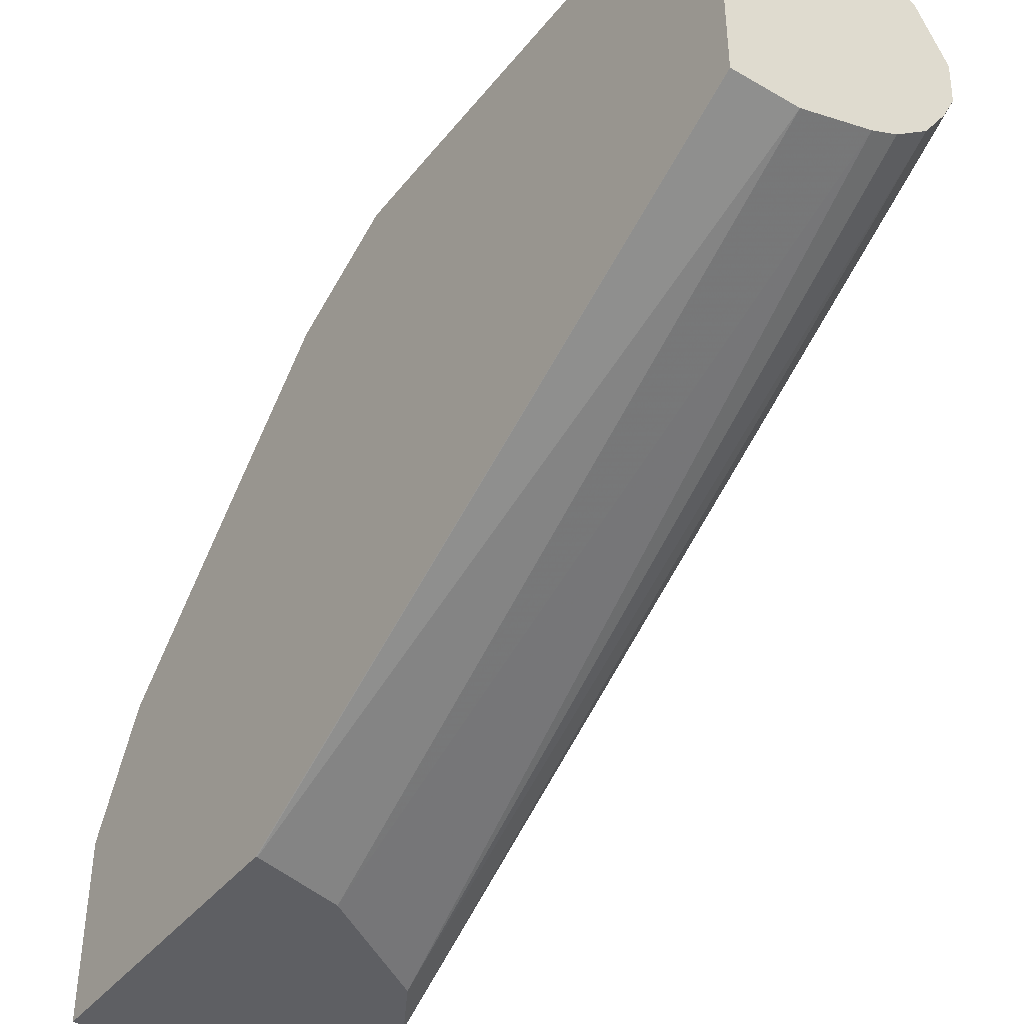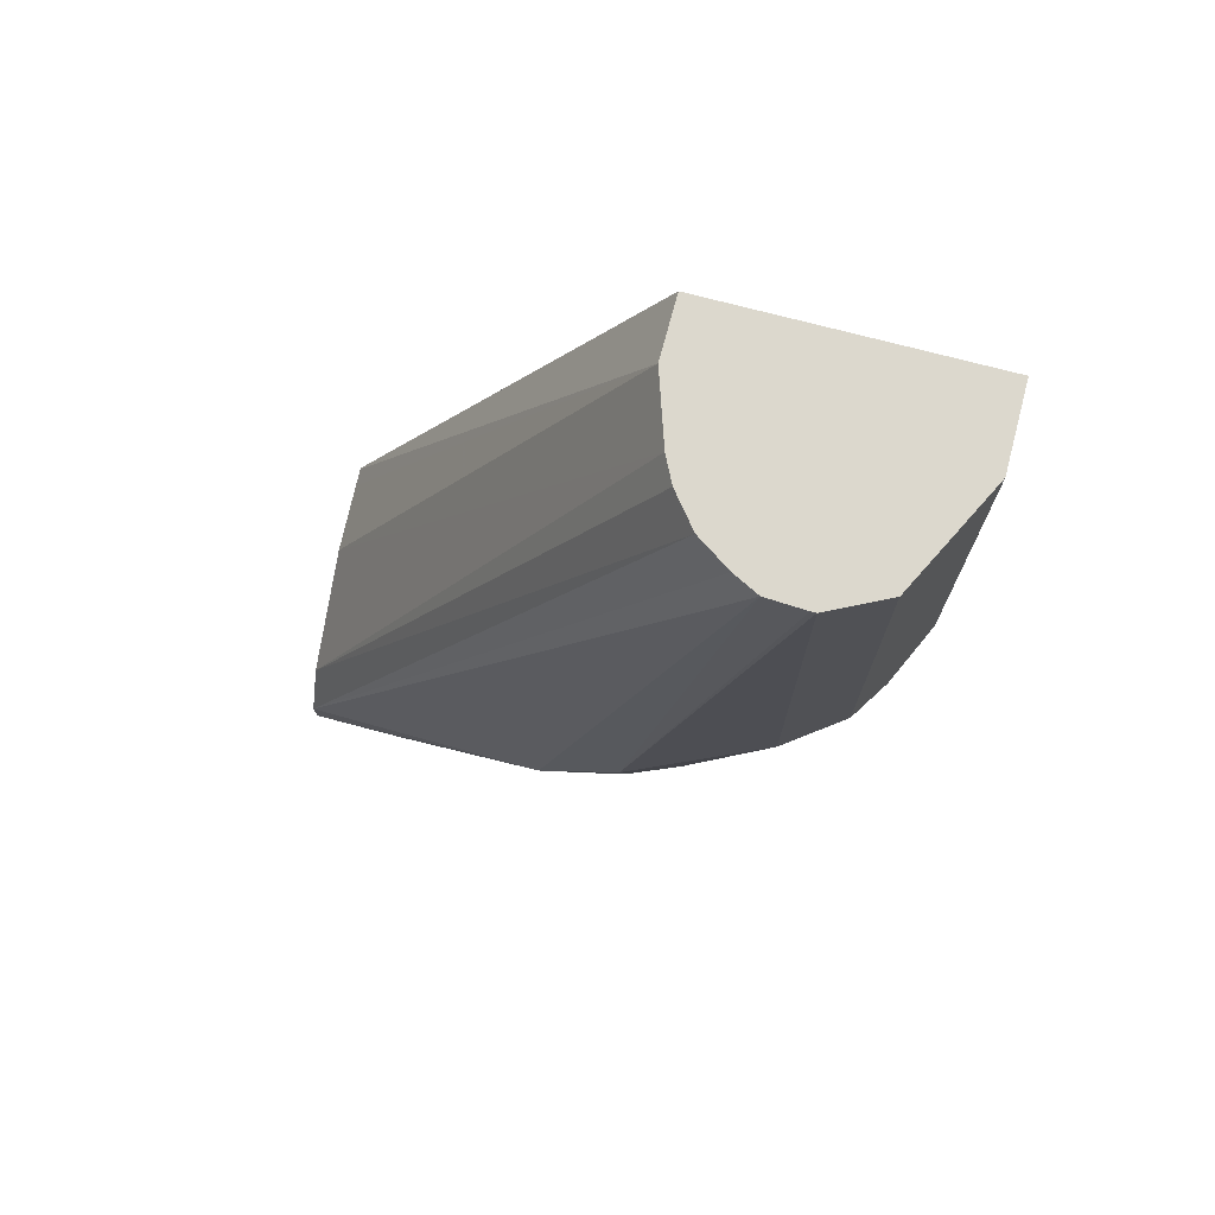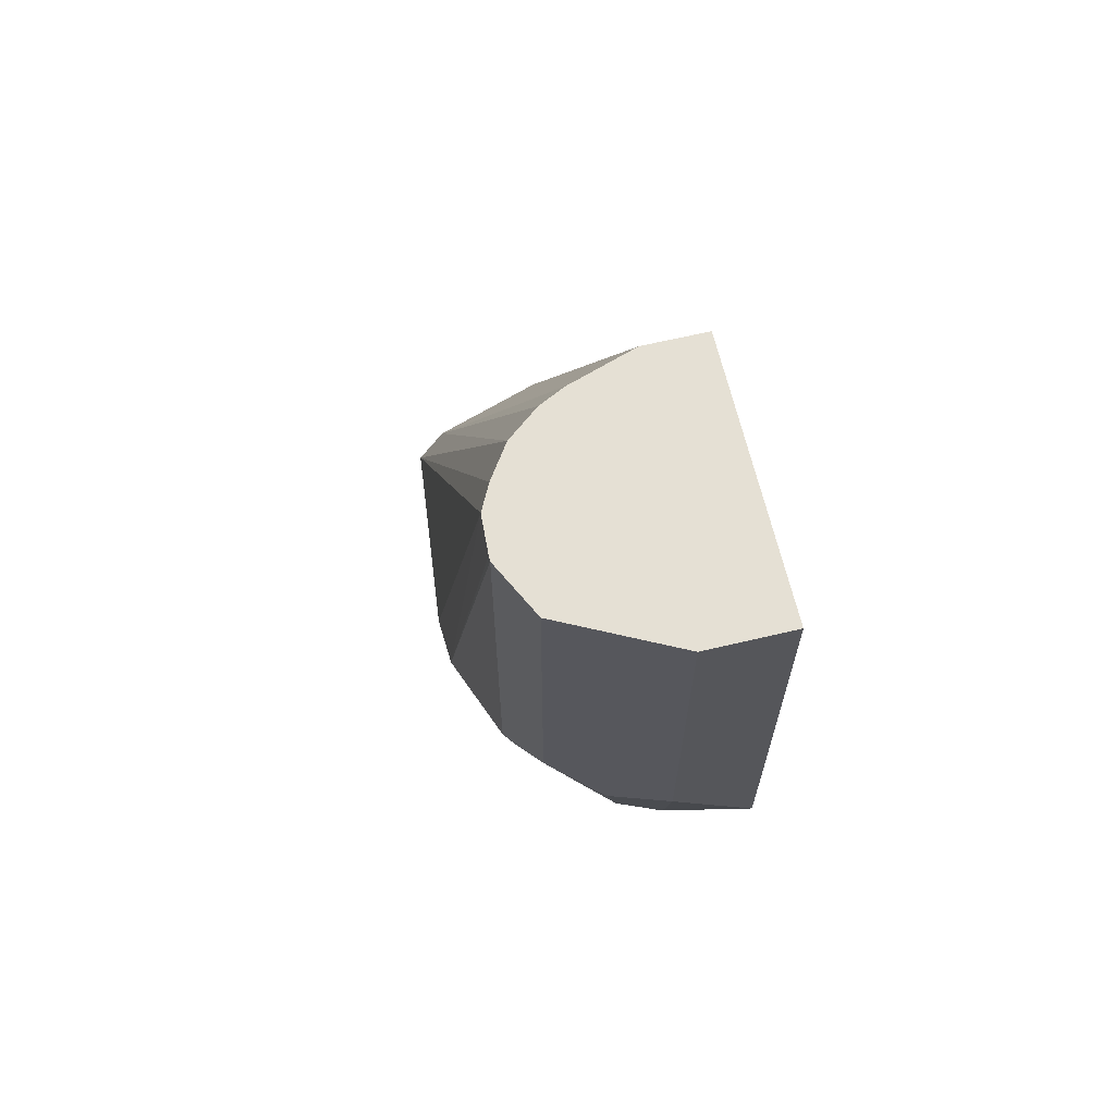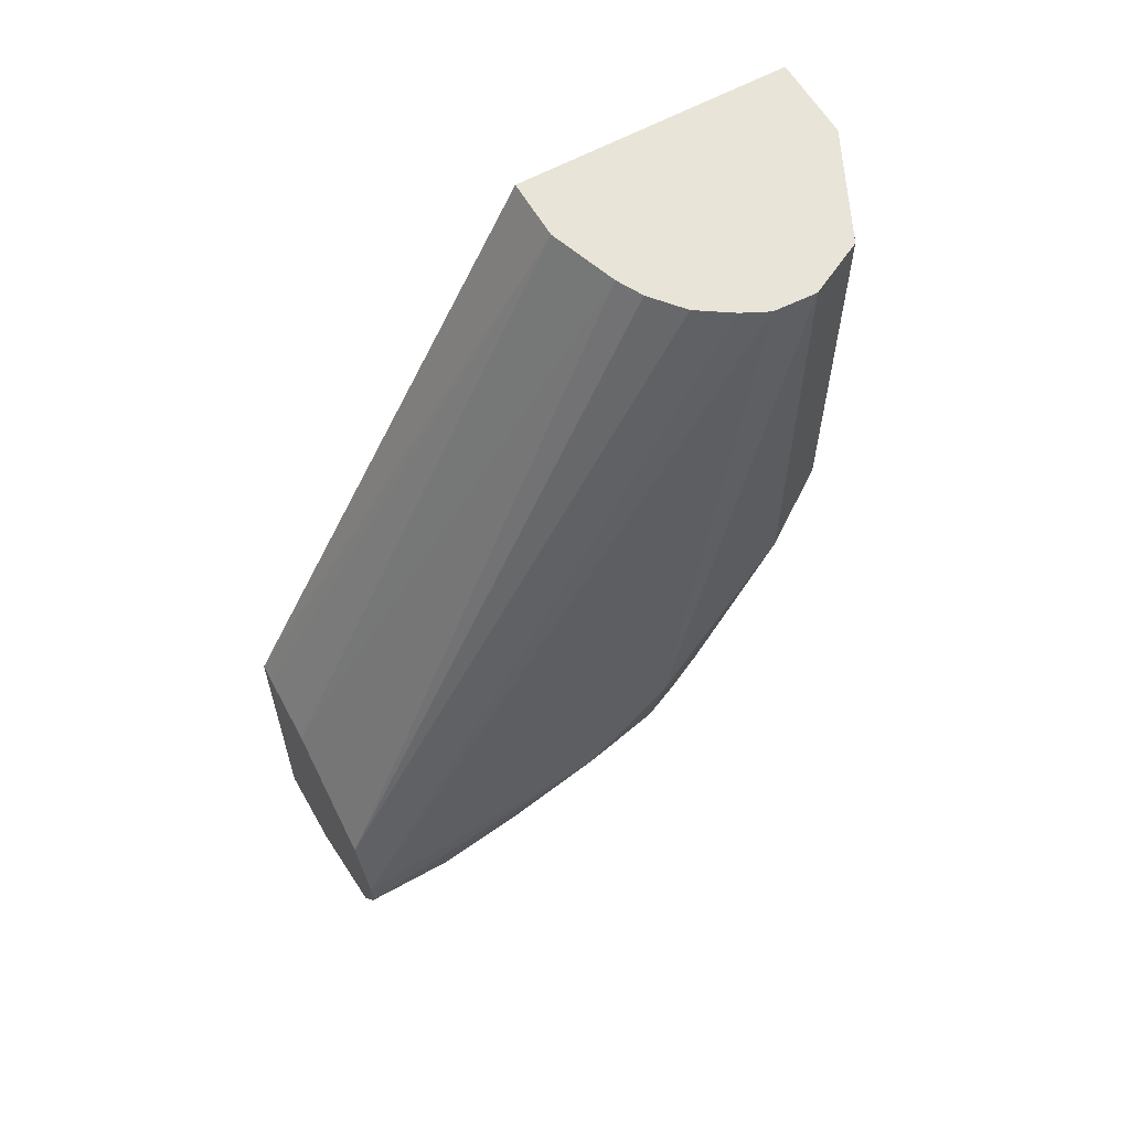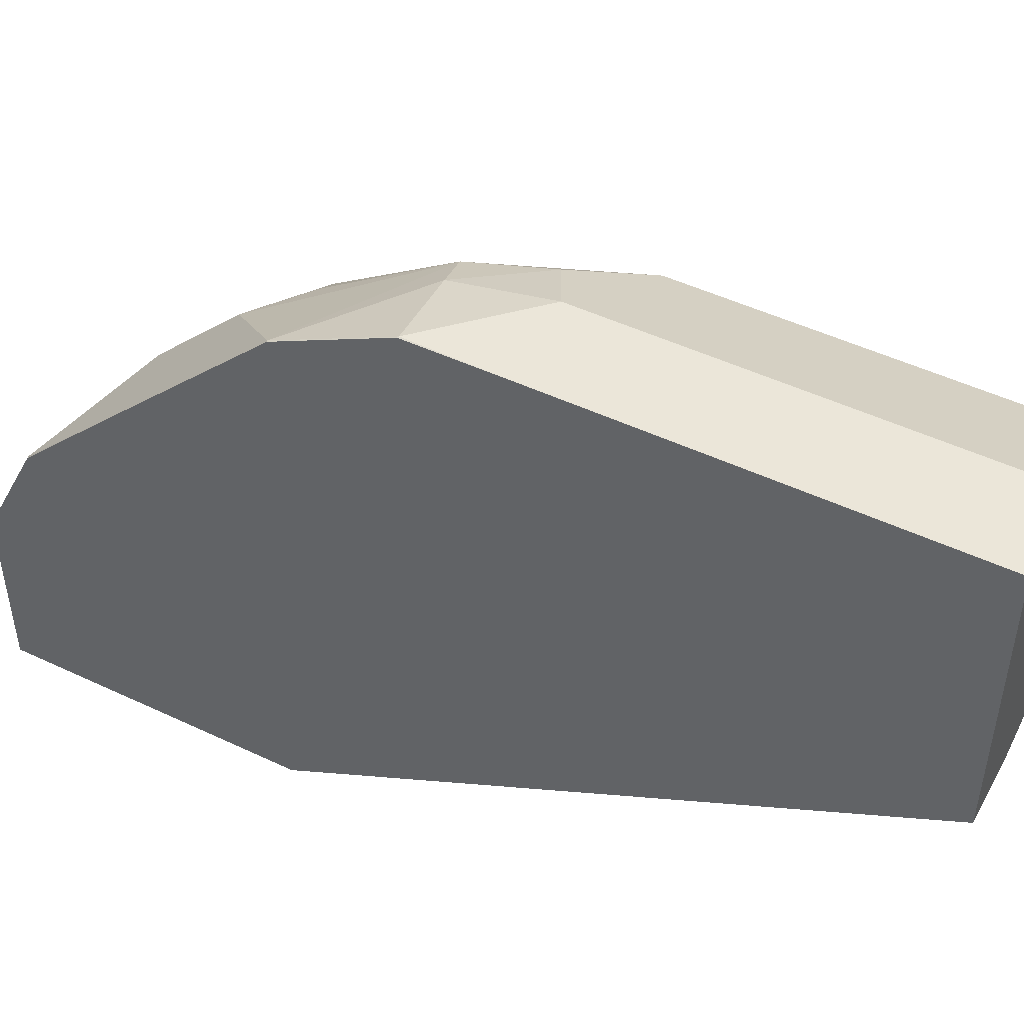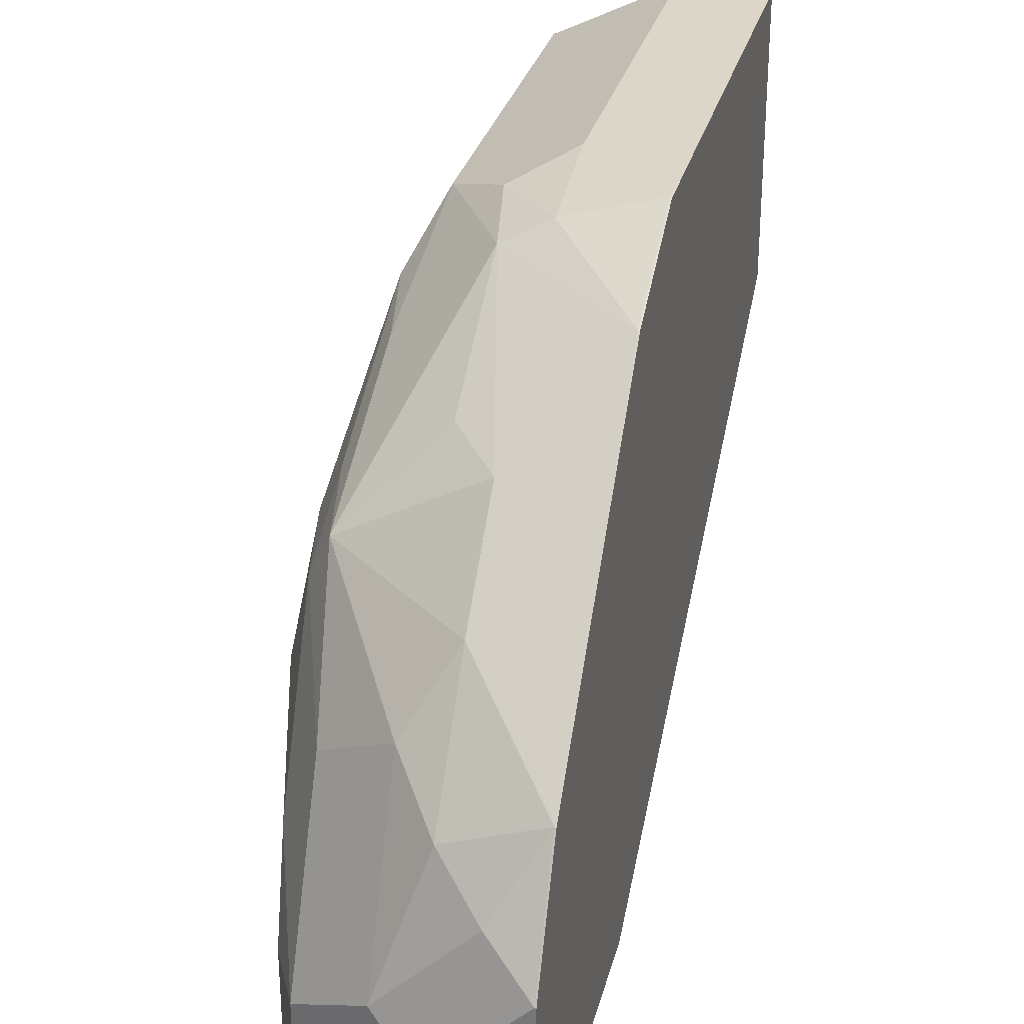
<metadata>
{"format":"obj","ext":"obj","renderer":"f3d","projection":"perspective","resolution":1024,"background":"white","views":[{"elev":-41.6,"azim":-35.0,"up":"+Y"},{"elev":72.6,"azim":104.9,"up":"+Z"},{"elev":65.7,"azim":166.7,"up":"+Z"},{"elev":60.0,"azim":60.4,"up":"+Z"},{"elev":48.5,"azim":-62.1,"up":"+Y"},{"elev":30.2,"azim":-166.1,"up":"+Y"}]}
</metadata>
<code>
v -0.0005374 0.3636 -0.7666
v -0.0005374 0.4327 -0.7666
v 0.03333 0.3636 -0.7666
v -0.0005374 0.3636 -0.6515
v -0.0005374 0.4333 -0.7664
v 3.8e-06 0.4333 -0.7666
v 0.03333 0.4 -0.7666
v 0.07777 0.3636 -0.7443
v -0.000193 0.3636 -0.6514
v -0.0005374 0.4908 -0.4151
v -0.0005374 0.4552 -0.7555
v 3.8e-06 0.4777 -0.7443
v 0.01667 0.45 -0.7582
v 0.04999 0.4166 -0.7582
v 0.07777 0.4 -0.7443
v 0.08888 0.3636 -0.7221
v 3.8e-06 0.3636 -0.6514
v 0.02424 0.4908 -0.4151
v -0.0005374 0.5999 -0.4151
v -0.0005374 0.4771 -0.7445
v -0.0005374 0.4775 -0.7443
v -0.0005374 0.511 -0.711
v -0.0005374 0.5444 -0.6777
v 3.8e-06 0.5777 -0.6443
v 0.03333 0.5444 -0.6777
v 0.03333 0.511 -0.711
v 0.03333 0.4666 -0.7457
v 0.04999 0.45 -0.7416
v 0.04999 0.4833 -0.7249
v 0.07777 0.4666 -0.711
v 0.09165 0.4333 -0.7041
v 0.08888 0.4 -0.7221
v 0.08943 0.3636 -0.7088
v 0.09999 0.4666 -0.6666
v 0.006942 0.3636 -0.6531
v 0.0515 0.4999 -0.4151
v 0.03333 0.3636 -0.6598
v -0.0005374 0.5999 -0.5666
v 0.03333 0.5999 -0.4151
v -0.0005374 0.5777 -0.6442
v -0.0005374 0.5889 -0.6219
v -0.0005374 0.5996 -0.6005
v 3.8e-06 0.5999 -0.5999
v 0.03333 0.5916 -0.6041
v 0.04999 0.5832 -0.6082
v 0.04999 0.5499 -0.6582
v 0.06666 0.5333 -0.6666
v 0.08332 0.5166 -0.6749
v 0.09165 0.4999 -0.6707
v 0.07777 0.3636 -0.6888
v 0.08812 0.5383 -0.4151
v 0.08306 0.5282 -0.4151
v 0.07423 0.5151 -0.4151
v 0.09999 0.4999 -0.6332
v 0.0616 0.505 -0.4151
v -0.0005374 0.5997 -0.5999
v 0.0515 0.5908 -0.4151
v 0.03333 0.5999 -0.5666
v 0.05555 0.5888 -0.5777
v 0.07777 0.5777 -0.5555
v 0.08332 0.5499 -0.6082
v 0.08888 0.5222 -0.6443
v 0.08888 0.5555 -0.5777
v 0.08888 0.5535 -0.4151
v 0.08888 0.5555 -0.4151
v 0.07777 0.5777 -0.4151
v 0.08483 0.5636 -0.4151
f 26 29 27
f 25 46 47
f 25 47 48
f 25 48 26
f 25 45 46
f 31 34 32
f 27 29 28
f 29 48 30
f 30 48 49
f 30 49 31
f 31 49 34
f 24 45 25
f 26 48 29
f 24 44 45
f 63 67 65
f 24 42 43
f 24 41 42
f 24 40 41
f 23 40 24
f 19 43 38
f 19 58 43
f 19 39 58
f 18 37 36
f 33 34 51
f 18 35 37
f 17 35 18
f 16 34 33
f 16 32 34
f 15 31 32
f 24 43 44
f 33 51 52
f 44 58 59
f 33 53 50
f 15 30 31
f 60 67 63
f 60 66 67
f 60 63 61
f 58 60 59
f 57 60 58
f 57 66 60
f 54 65 64
f 54 63 65
f 54 62 63
f 51 54 64
f 50 53 55
f 49 62 54
f 48 63 62
f 33 52 53
f 48 61 63
f 45 47 46
f 45 48 47
f 45 61 48
f 45 60 61
f 45 59 60
f 44 59 45
f 43 58 44
f 42 56 43
f 39 57 58
f 38 43 56
f 36 50 55
f 36 37 50
f 34 54 51
f 34 49 54
f 48 62 49
f 15 29 30
f 12 24 25
f 14 28 15
f 3 15 8
f 3 7 15
f 2 5 6
f 1 5 2
f 1 11 5
f 1 20 11
f 1 21 20
f 1 22 21
f 1 23 22
f 1 40 23
f 1 41 40
f 1 42 41
f 1 38 56
f 1 19 38
f 1 10 19
f 1 4 10
f 1 9 4
f 1 17 9
f 1 35 17
f 1 37 35
f 1 50 37
f 1 33 50
f 1 16 33
f 1 8 16
f 1 3 8
f 1 7 3
f 1 6 7
f 1 2 6
f 15 28 29
f 4 9 10
f 5 11 12
f 1 56 42
f 6 13 7
f 14 27 28
f 5 12 6
f 13 27 14
f 12 27 13
f 12 26 27
f 12 25 26
f 12 23 24
f 12 22 23
f 12 21 22
f 12 20 21
f 10 39 19
f 10 57 39
f 10 66 57
f 10 67 66
f 10 65 67
f 11 20 12
f 10 51 64
f 6 12 13
f 10 64 65
f 7 14 15
f 8 15 32
f 8 32 16
f 9 17 18
f 9 18 10
f 7 13 14
f 10 36 55
f 10 55 53
f 10 53 52
f 10 52 51
f 10 18 36

</code>
